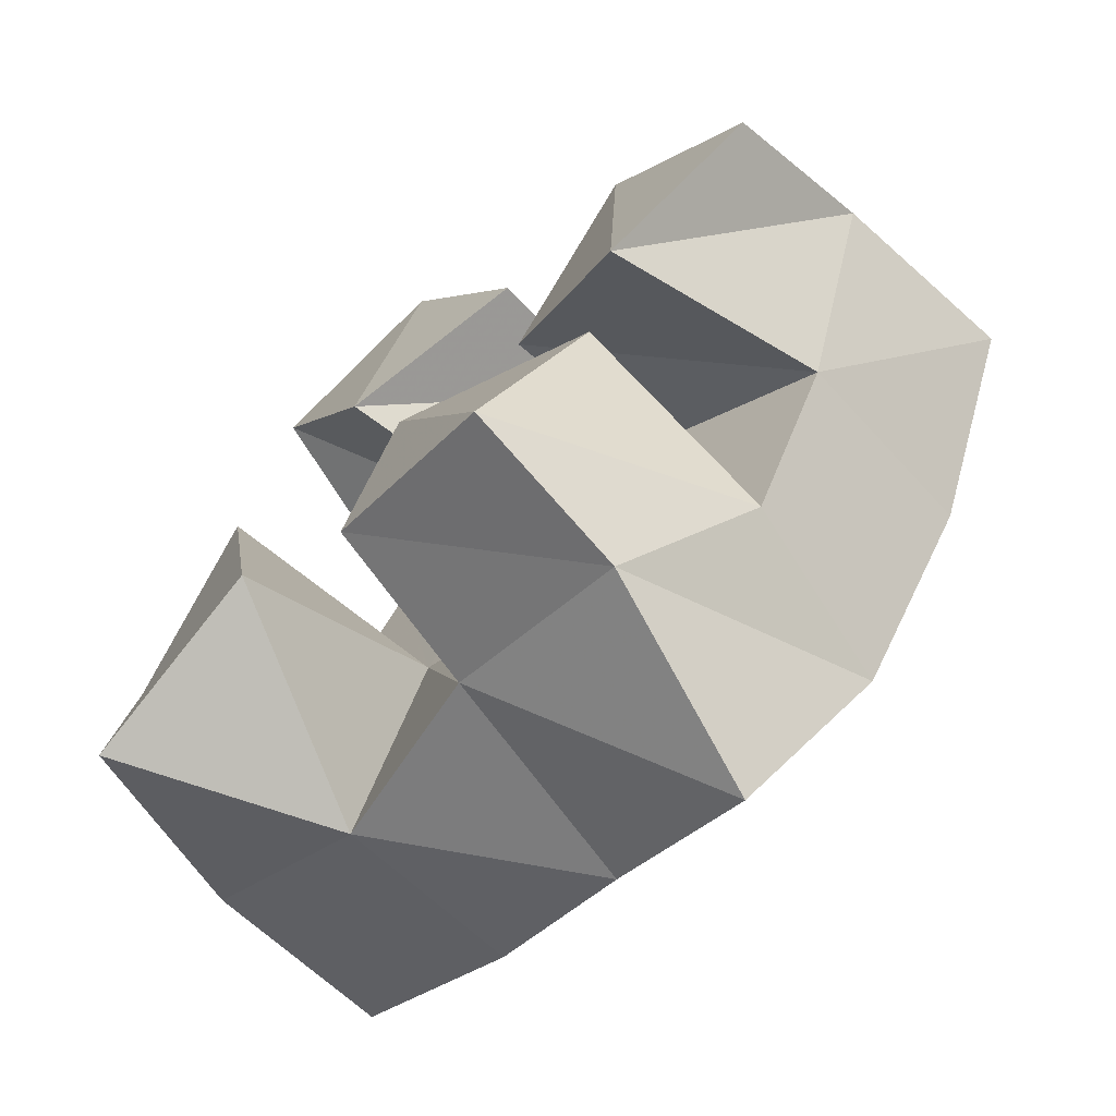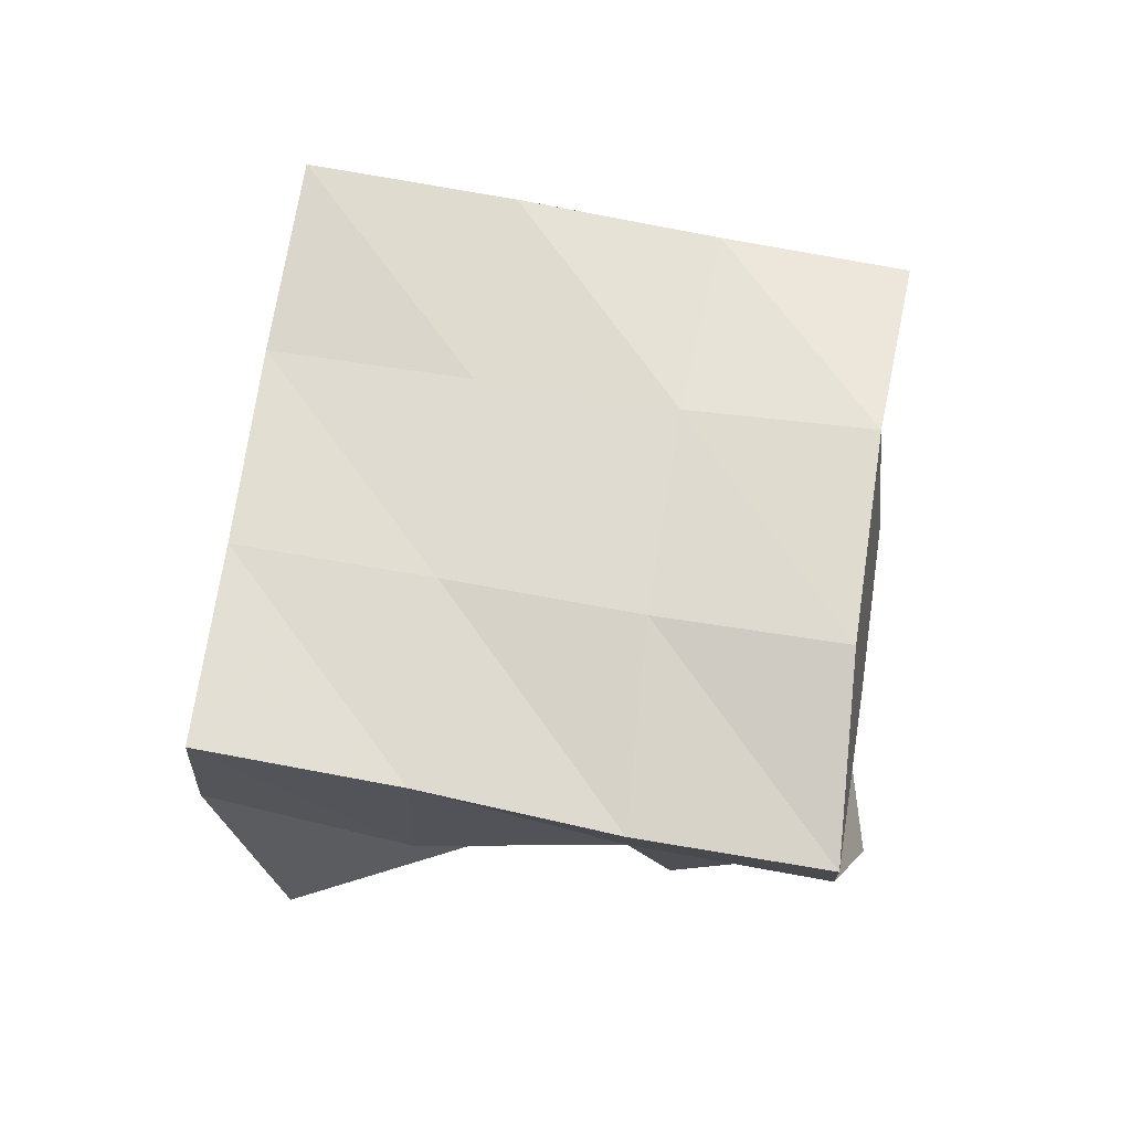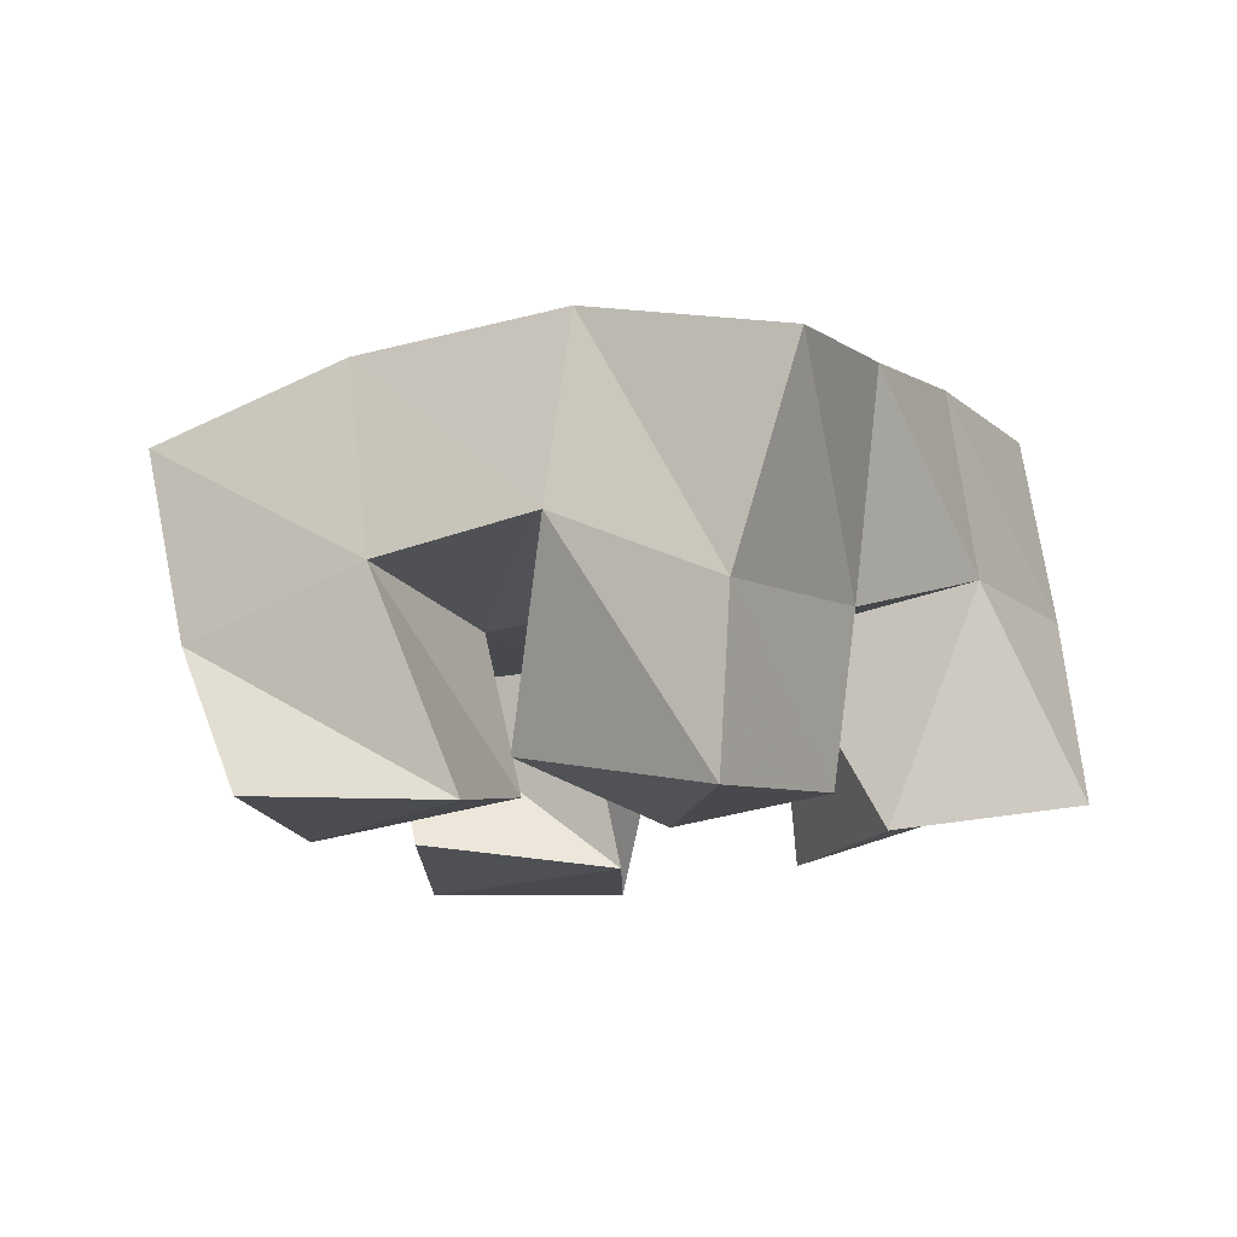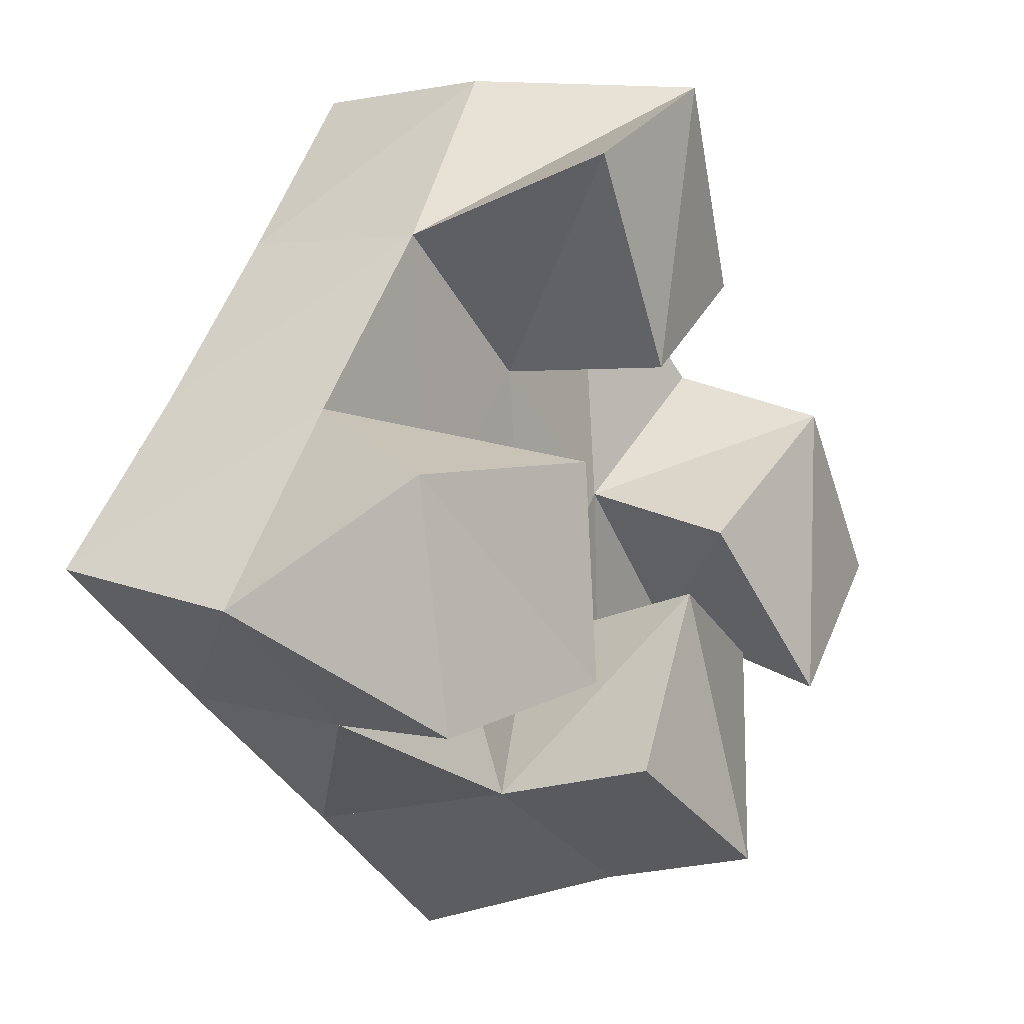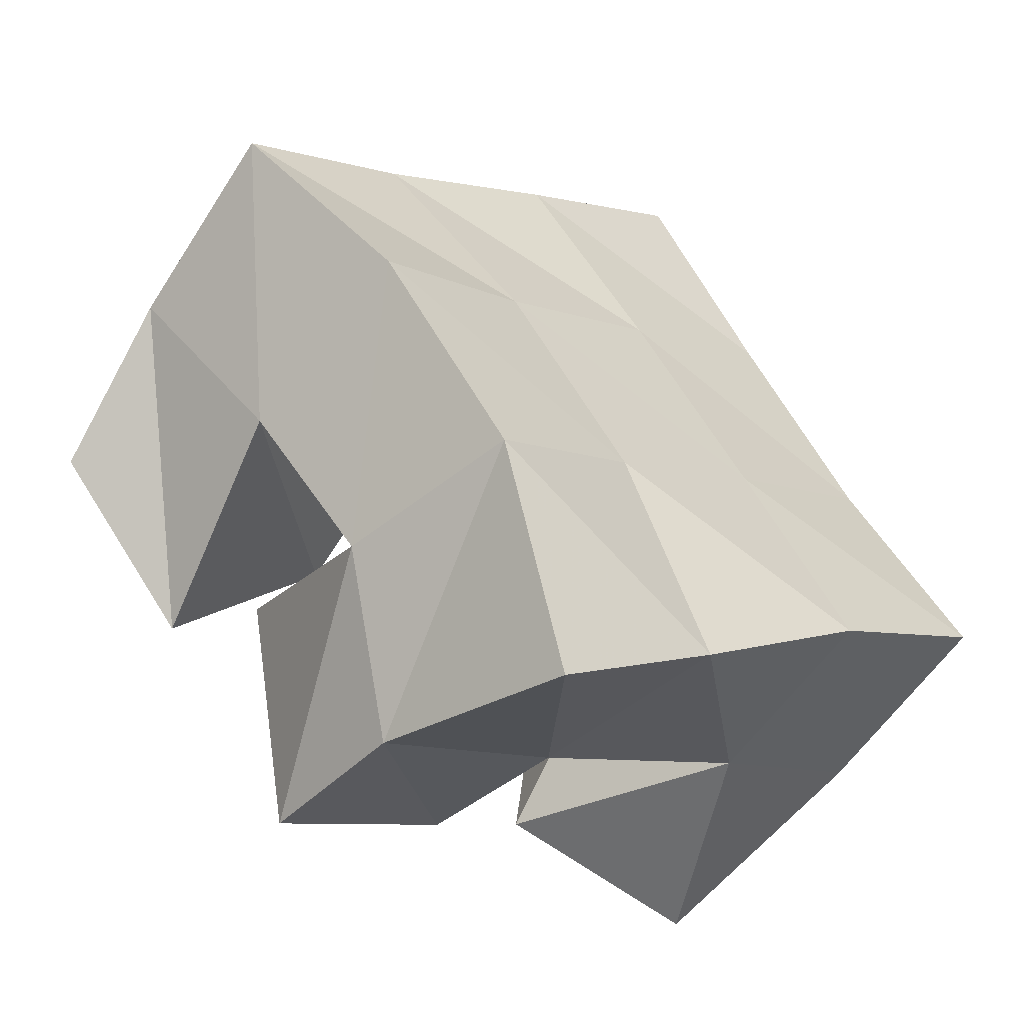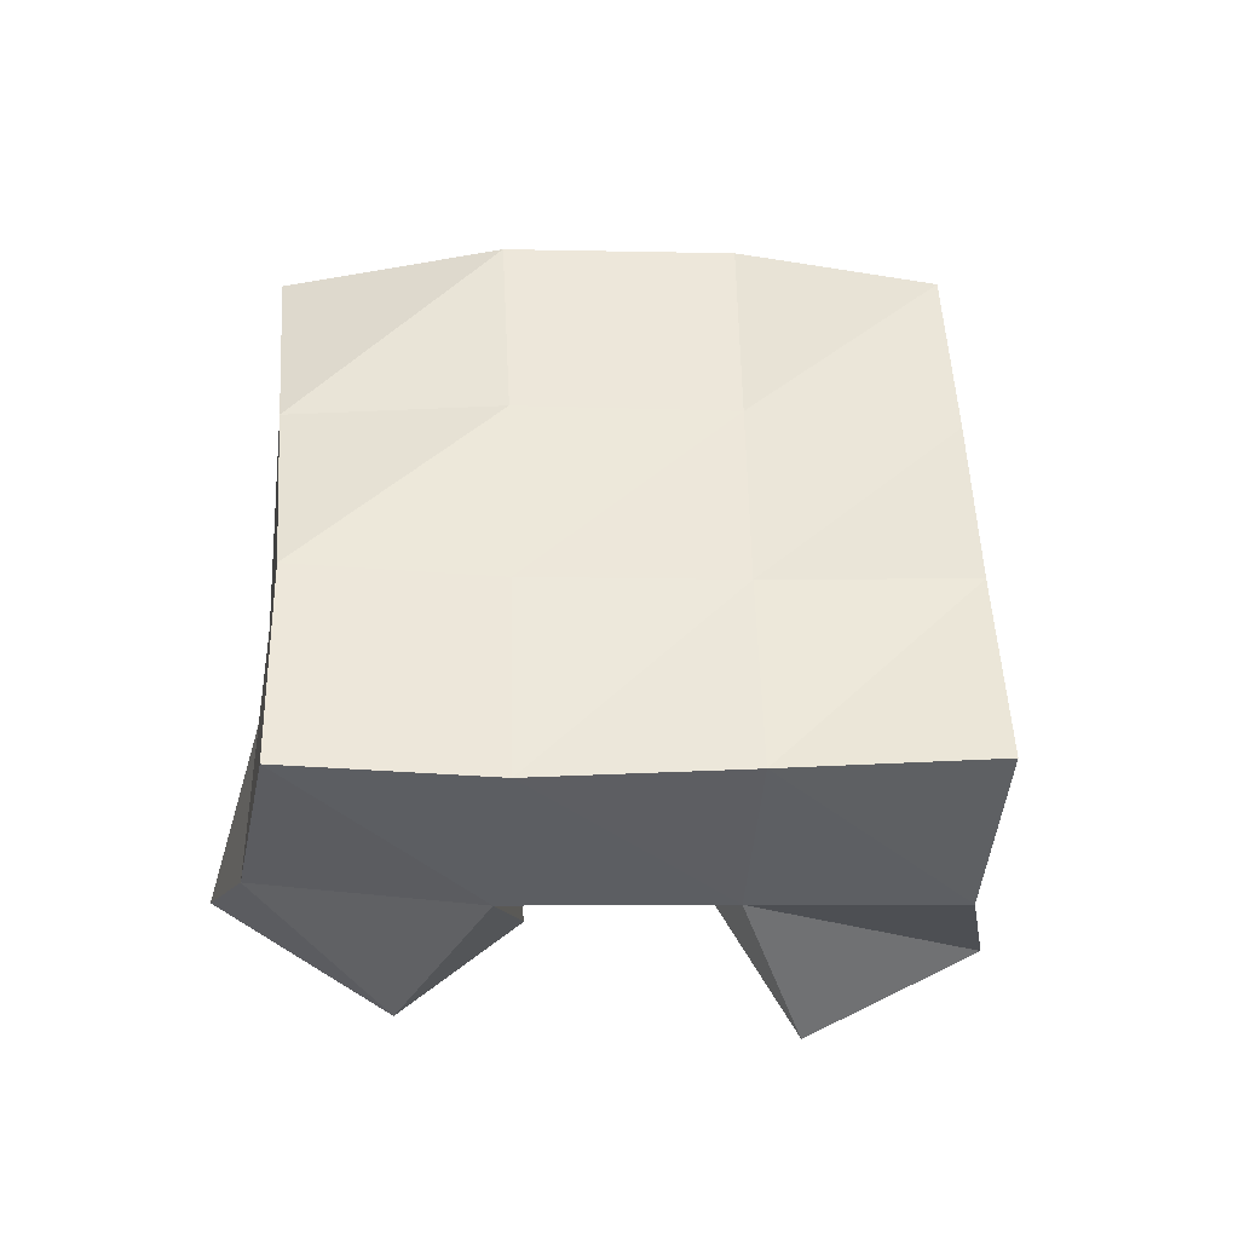
<metadata>
{"format":"obj","ext":"obj","renderer":"f3d","projection":"perspective","resolution":1024,"background":"white","views":[{"elev":-72.8,"azim":41.1,"up":"+Z"},{"elev":65.8,"azim":44.3,"up":"+Y"},{"elev":-12.9,"azim":151.2,"up":"+Y"},{"elev":-2.8,"azim":-57.4,"up":"+Z"},{"elev":-52.6,"azim":139.5,"up":"+Z"},{"elev":51.2,"azim":-56.9,"up":"+Y"}]}
</metadata>
<code>
v 3.711 0.1095 0.1274
v 3.696 0.1588 0.1544
v 3.758 0.1017 0.1385
v 3.739 0.1591 0.1284
v 3.707 0.1148 0.1831
v 3.724 0.1528 0.2002
v 3.751 0.1 0.1878
v 3.765 0.1523 0.1741
v 3.831 0.1085 0.1749
v 3.835 0.1478 0.1861
v 3.865 0.1 0.1356
v 3.88 0.152 0.152
v 3.868 0.1 0.2068
v 3.863 0.1363 0.2185
v 3.901 0.1025 0.168
v 3.906 0.138 0.1902
v 3.759 0.1001 0.2587
v 3.755 0.1498 0.2437
v 3.786 0.1 0.2122
v 3.796 0.1491 0.2149
v 3.803 0.1 0.2819
v 3.782 0.1501 0.2856
v 3.829 0.1059 0.237
v 3.828 0.1478 0.2579
v 3.787 0.1049 0.1173
v 3.785 0.1441 0.1106
v 3.829 0.1 0.09375
v 3.83 0.1403 0.08704
v 3.803 0.1018 0.1591
v 3.809 0.1518 0.1482
v 3.849 0.1115 0.1445
v 3.855 0.1583 0.119
v 3.698 0.2068 0.1641
v 3.742 0.2053 0.1343
v 3.727 0.2002 0.205
v 3.769 0.2013 0.1758
v 3.757 0.1986 0.2459
v 3.799 0.1977 0.2176
v 3.788 0.1979 0.2868
v 3.829 0.1934 0.2577
v 3.783 0.1966 0.103
v 3.81 0.2008 0.1469
v 3.84 0.197 0.1899
v 3.872 0.1867 0.2297
v 3.821 0.19 0.07361
v 3.849 0.2031 0.1186
v 3.88 0.1996 0.1628
v 3.911 0.1846 0.2014
f 1 2 4
f 3 1 4
f 2 6 8
f 4 2 8
f 6 5 7
f 8 6 7
f 5 1 3
f 7 5 3
f 8 7 3
f 4 8 3
f 2 1 5
f 6 2 5
f 9 10 12
f 11 9 12
f 10 14 16
f 12 10 16
f 14 13 15
f 16 14 15
f 13 9 11
f 15 13 11
f 16 15 11
f 12 16 11
f 10 9 13
f 14 10 13
f 17 18 20
f 19 17 20
f 18 22 24
f 20 18 24
f 22 21 23
f 24 22 23
f 21 17 19
f 23 21 19
f 24 23 19
f 20 24 19
f 18 17 21
f 22 18 21
f 25 26 28
f 27 25 28
f 26 30 32
f 28 26 32
f 30 29 31
f 32 30 31
f 29 25 27
f 31 29 27
f 32 31 27
f 28 32 27
f 26 25 29
f 30 26 29
f 2 33 34
f 4 2 34
f 33 35 36
f 34 33 36
f 35 6 8
f 36 35 8
f 6 2 4
f 8 6 4
f 36 8 4
f 34 36 4
f 33 2 6
f 35 33 6
f 6 35 36
f 8 6 36
f 35 37 38
f 36 35 38
f 37 18 20
f 38 37 20
f 18 6 8
f 20 18 8
f 38 20 8
f 36 38 8
f 35 6 18
f 37 35 18
f 18 37 38
f 20 18 38
f 37 39 40
f 38 37 40
f 39 22 24
f 40 39 24
f 22 18 20
f 24 22 20
f 40 24 20
f 38 40 20
f 37 18 22
f 39 37 22
f 4 34 41
f 26 4 41
f 34 36 42
f 41 34 42
f 36 8 30
f 42 36 30
f 8 4 26
f 30 8 26
f 42 30 26
f 41 42 26
f 34 4 8
f 36 34 8
f 8 36 42
f 30 8 42
f 36 38 43
f 42 36 43
f 38 20 10
f 43 38 10
f 20 8 30
f 10 20 30
f 43 10 30
f 42 43 30
f 36 8 20
f 38 36 20
f 20 38 43
f 10 20 43
f 38 40 44
f 43 38 44
f 40 24 14
f 44 40 14
f 24 20 10
f 14 24 10
f 44 14 10
f 43 44 10
f 38 20 24
f 40 38 24
f 26 41 45
f 28 26 45
f 41 42 46
f 45 41 46
f 42 30 32
f 46 42 32
f 30 26 28
f 32 30 28
f 46 32 28
f 45 46 28
f 41 26 30
f 42 41 30
f 30 42 46
f 32 30 46
f 42 43 47
f 46 42 47
f 43 10 12
f 47 43 12
f 10 30 32
f 12 10 32
f 47 12 32
f 46 47 32
f 42 30 10
f 43 42 10
f 10 43 47
f 12 10 47
f 43 44 48
f 47 43 48
f 44 14 16
f 48 44 16
f 14 10 12
f 16 14 12
f 48 16 12
f 47 48 12
f 43 10 14
f 44 43 14

</code>
